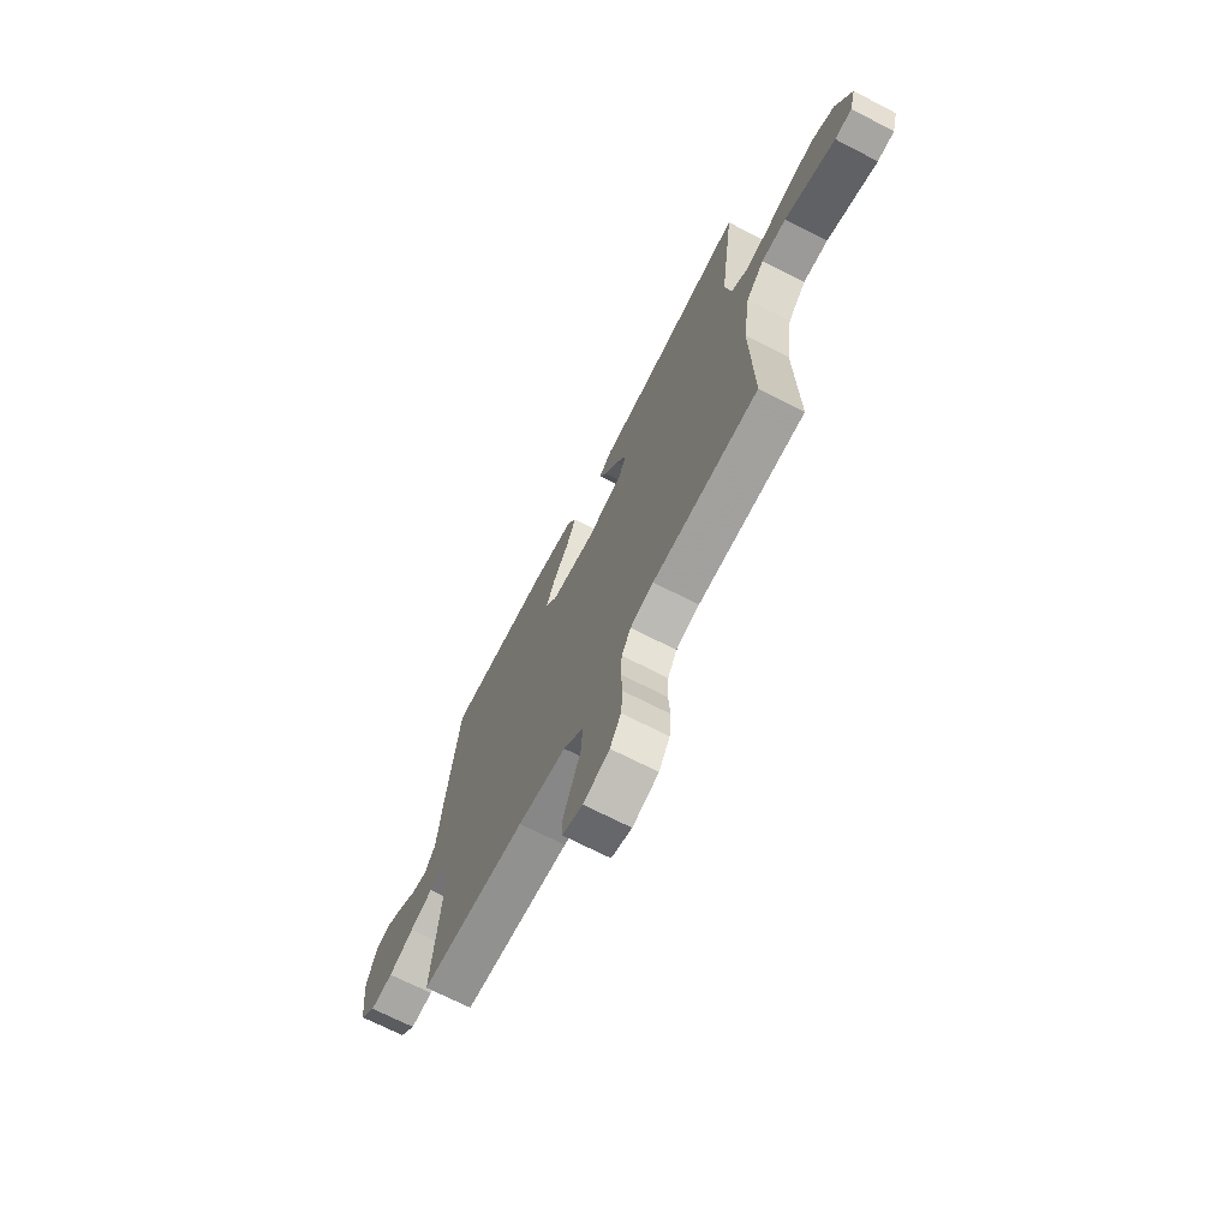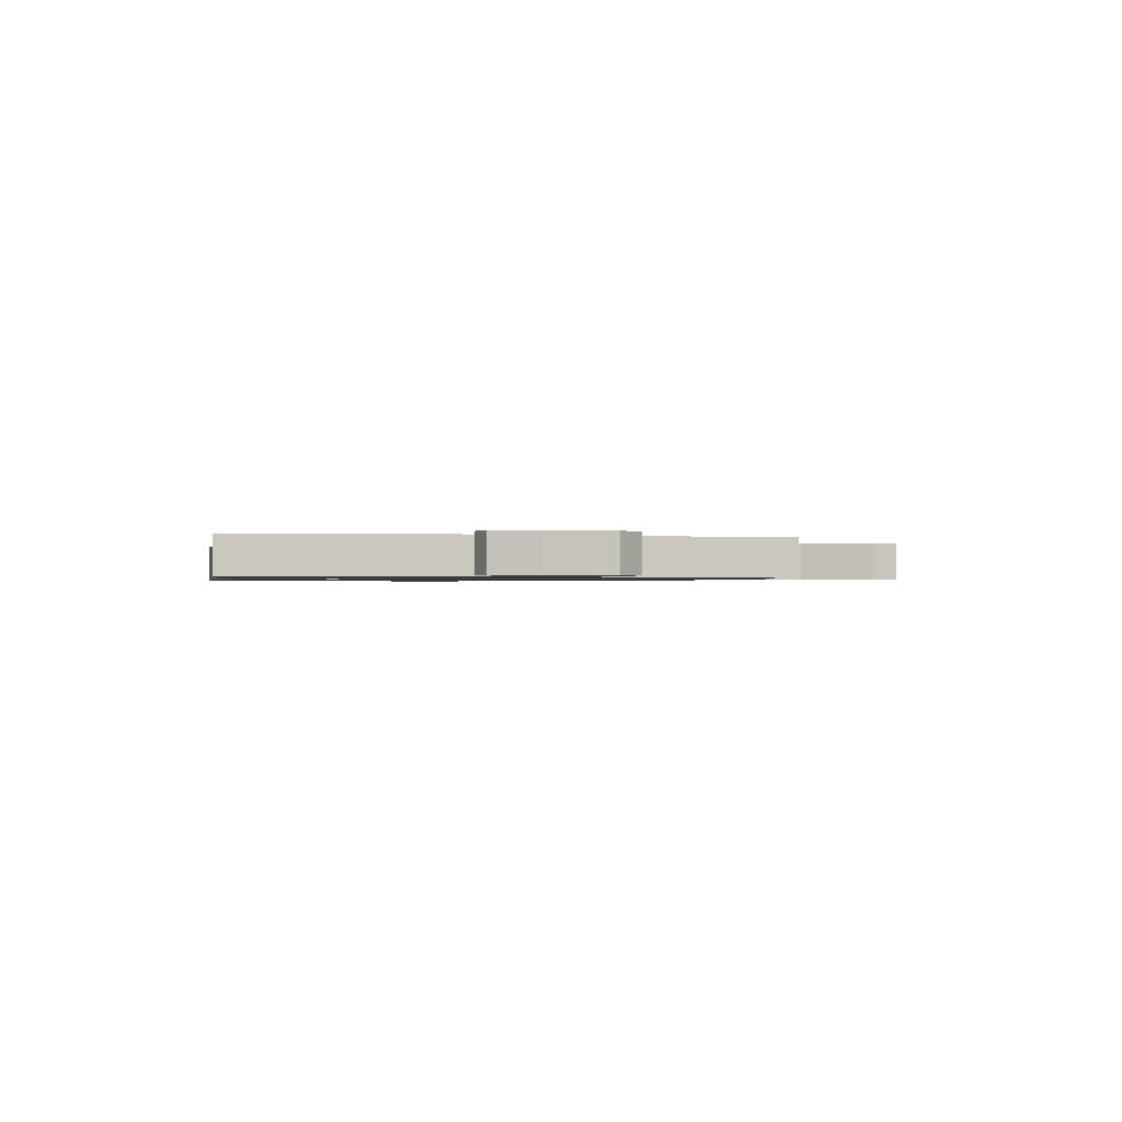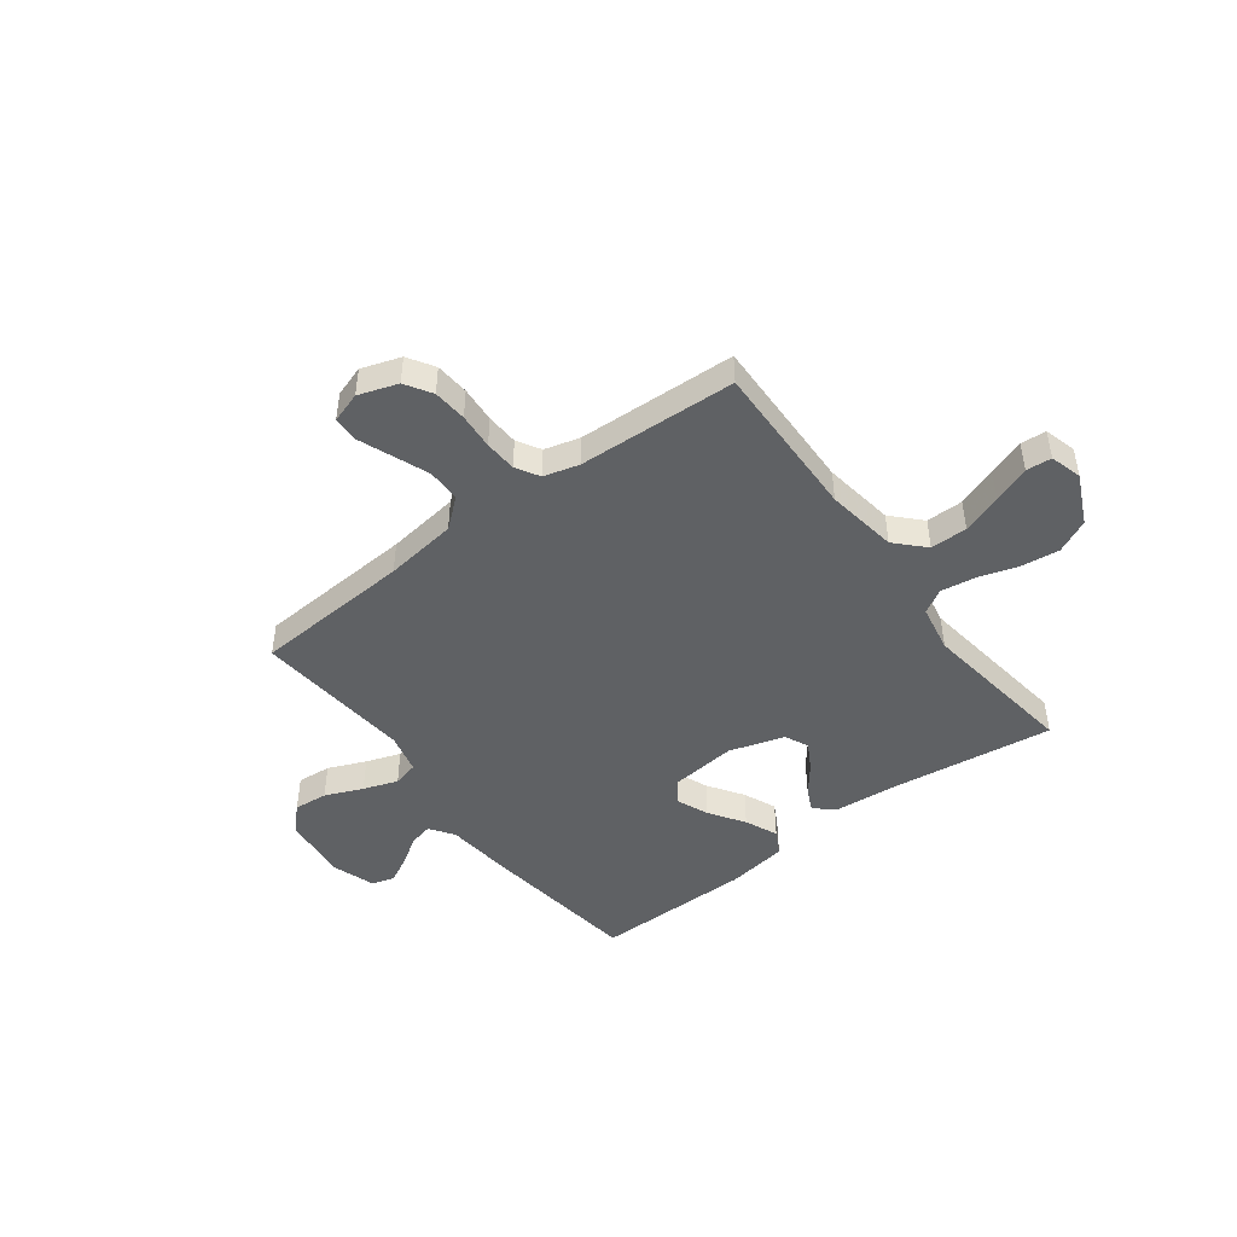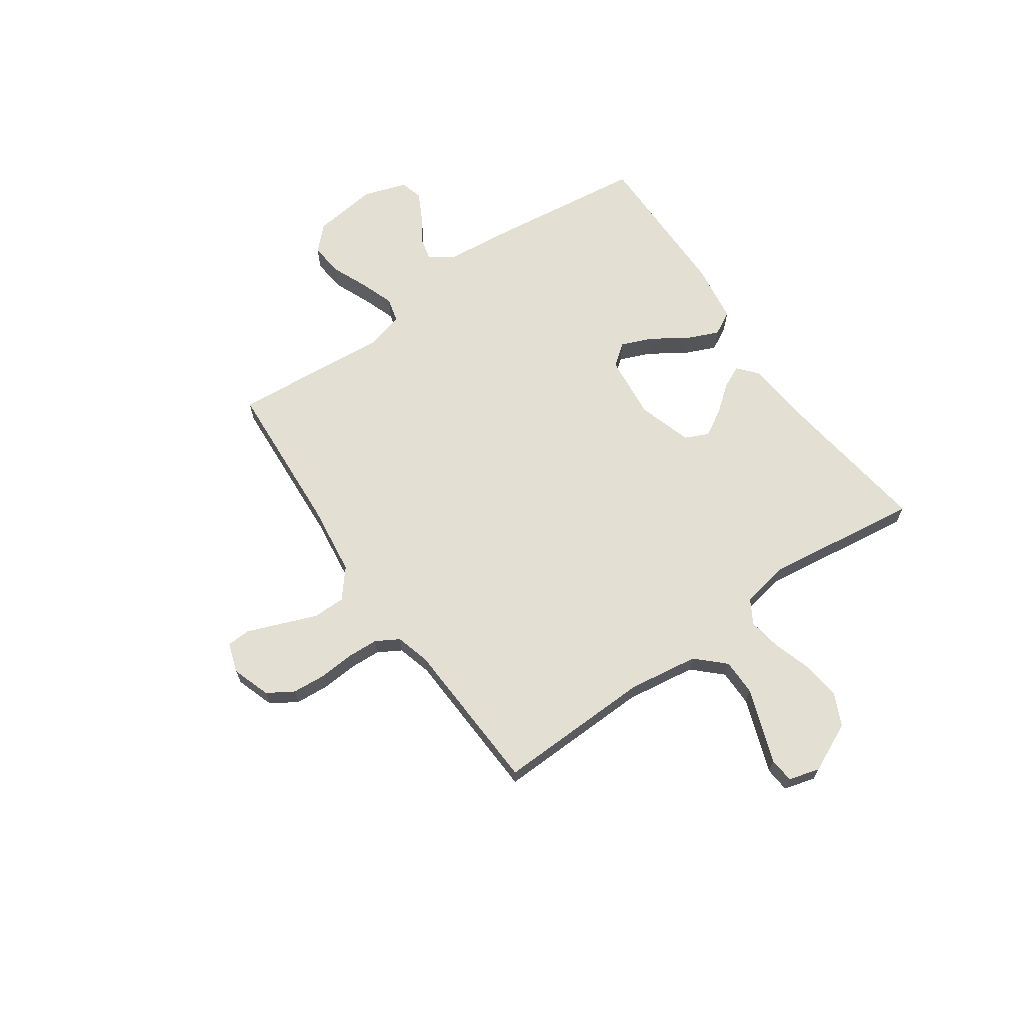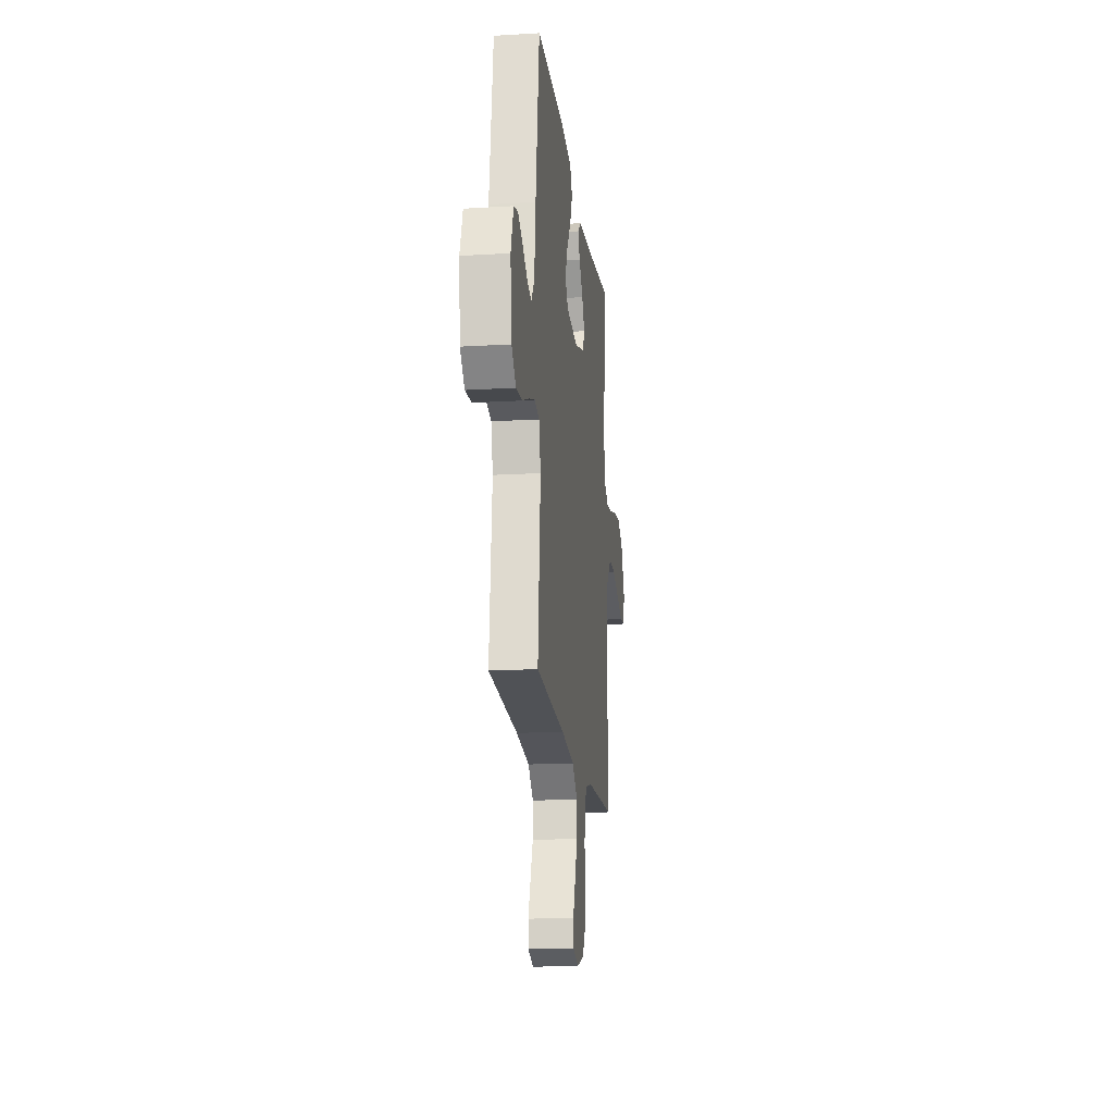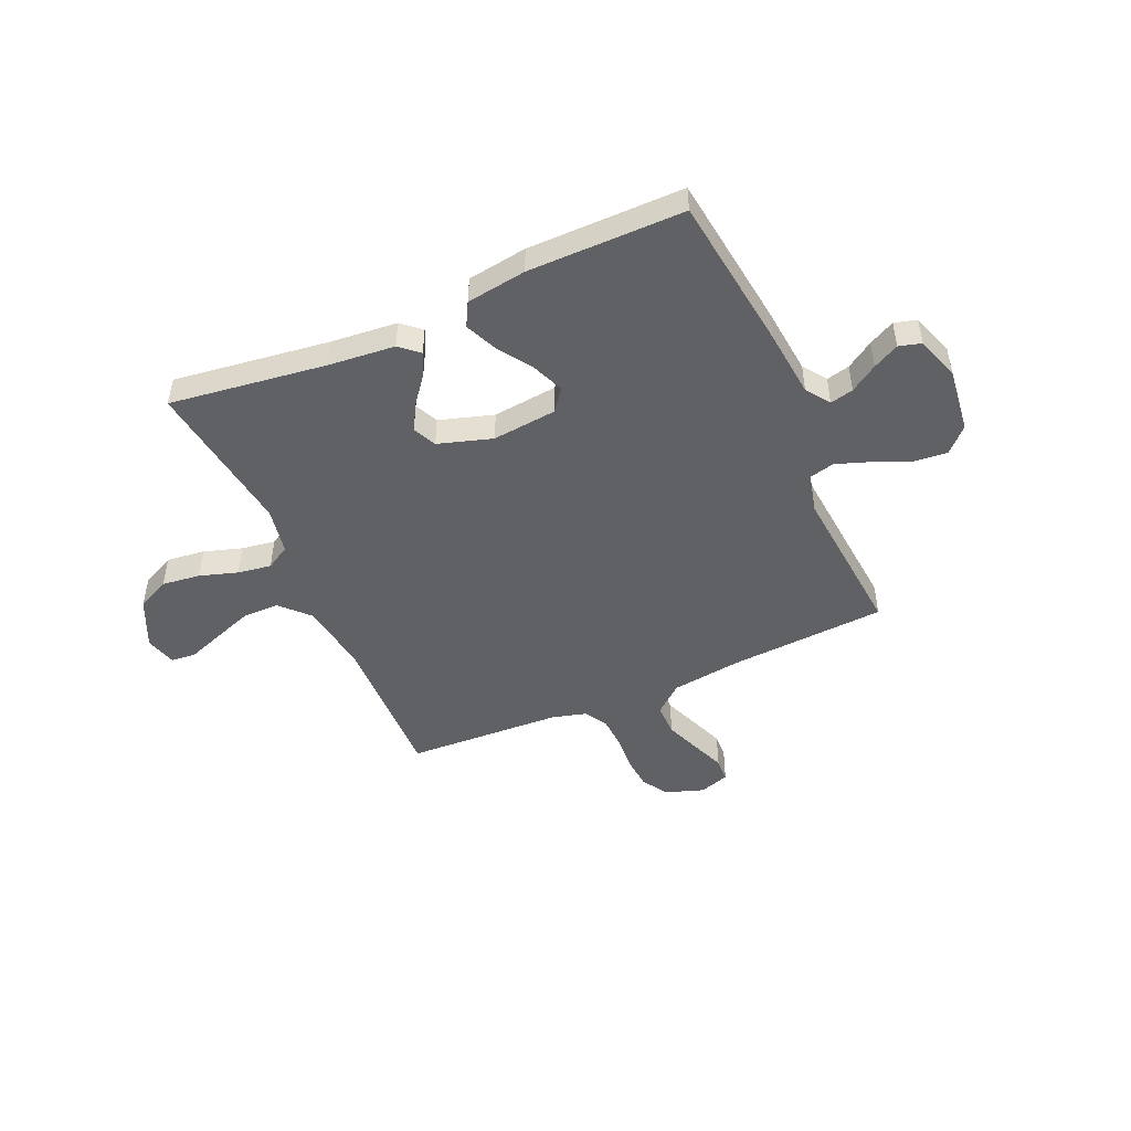
<metadata>
{"format":"obj","ext":"obj","renderer":"f3d","projection":"perspective","resolution":1024,"background":"white","views":[{"elev":-69.4,"azim":-117.3,"up":"+Z"},{"elev":-0.9,"azim":80.2,"up":"+Y"},{"elev":-46.5,"azim":-143.0,"up":"+Y"},{"elev":66.7,"azim":-125.0,"up":"+Y"},{"elev":-17.4,"azim":96.8,"up":"+Z"},{"elev":-47.9,"azim":23.8,"up":"+Y"}]}
</metadata>
<code>
v 0.5 0.07 0.5
v 0.538 0.07 0.2
v 0.551 0.07 0.069
v 0.583 0.07 0.024
v 0.628 0.07 0.035
v 0.68 0.07 0.069
v 0.73 0.07 0.095
v 0.773 0.07 0.083
v 0.801 0.07 0
v 0.786 0.07 -0.126
v 0.741 0.07 -0.171
v 0.677 0.07 -0.165
v 0.606 0.07 -0.135
v 0.541 0.07 -0.112
v 0.493 0.07 -0.124
v 0.474 0.07 -0.2
v 0.5 0.07 -0.5
v 0.2 0.07 -0.519
v 0.063 0.07 -0.537
v 0.008 0.07 -0.583
v 0.008 0.07 -0.646
v 0.035 0.07 -0.715
v 0.06 0.07 -0.779
v 0.058 0.07 -0.825
v 0 0.07 -0.844
v -0.074 0.07 -0.819
v -0.105 0.07 -0.769
v -0.11 0.07 -0.705
v -0.105 0.07 -0.637
v -0.108 0.07 -0.576
v -0.134 0.07 -0.532
v -0.2 0.07 -0.514
v -0.5 0.07 -0.5
v -0.492 0.07 -0.2
v -0.512 0.07 -0.065
v -0.563 0.07 -0.012
v -0.633 0.07 -0.012
v -0.708 0.07 -0.039
v -0.777 0.07 -0.064
v -0.825 0.07 -0.06
v -0.842 0.07 0
v -0.798 0.07 0.095
v -0.735 0.07 0.125
v -0.661 0.07 0.116
v -0.588 0.07 0.093
v -0.523 0.07 0.083
v -0.477 0.07 0.11
v -0.46 0.07 0.2
v -0.5 0.07 0.5
v -0.2 0.07 0.46
v -0.071 0.07 0.448
v -0.034 0.07 0.416
v -0.055 0.07 0.372
v -0.096 0.07 0.32
v -0.125 0.07 0.269
v -0.104 0.07 0.224
v 0 0.07 0.192
v 0.124 0.07 0.205
v 0.156 0.07 0.247
v 0.131 0.07 0.308
v 0.087 0.07 0.374
v 0.06 0.07 0.436
v 0.085 0.07 0.482
v 0.2 0.07 0.499
v 0.5 0 0.5
v 0.538 0 0.2
v 0.551 0 0.069
v 0.583 0 0.024
v 0.628 0 0.035
v 0.68 0 0.069
v 0.73 0 0.095
v 0.773 0 0.083
v 0.801 0 0
v 0.786 0 -0.126
v 0.741 0 -0.171
v 0.677 0 -0.165
v 0.606 0 -0.135
v 0.541 0 -0.112
v 0.493 0 -0.124
v 0.474 0 -0.2
v 0.5 0 -0.5
v 0.2 0 -0.519
v 0.063 0 -0.537
v 0.008 0 -0.583
v 0.008 0 -0.646
v 0.035 0 -0.715
v 0.06 0 -0.779
v 0.058 0 -0.825
v 0 0 -0.844
v -0.074 0 -0.819
v -0.105 0 -0.769
v -0.11 0 -0.705
v -0.105 0 -0.637
v -0.108 0 -0.576
v -0.134 0 -0.532
v -0.2 0 -0.514
v -0.5 0 -0.5
v -0.492 0 -0.2
v -0.512 0 -0.065
v -0.563 0 -0.012
v -0.633 0 -0.012
v -0.708 0 -0.039
v -0.777 0 -0.064
v -0.825 0 -0.06
v -0.842 0 0
v -0.798 0 0.095
v -0.735 0 0.125
v -0.661 0 0.116
v -0.588 0 0.093
v -0.523 0 0.083
v -0.477 0 0.11
v -0.46 0 0.2
v -0.5 0 0.5
v -0.2 0 0.46
v -0.071 0 0.448
v -0.034 0 0.416
v -0.055 0 0.372
v -0.096 0 0.32
v -0.125 0 0.269
v -0.104 0 0.224
v 0 0 0.192
v 0.124 0 0.205
v 0.156 0 0.247
v 0.131 0 0.308
v 0.087 0 0.374
v 0.06 0 0.436
v 0.085 0 0.482
v 0.2 0 0.499
f 60 61 62 63
f 59 60 63 64
f 51 52 53 54
f 50 51 54 55
f 48 49 50 55
f 47 48 55 56
f 42 43 44 45
f 42 45 46
f 41 42 46
f 38 39 40 41
f 37 38 41 46
f 36 37 46 47
f 32 33 34
f 31 32 34 35
f 26 27 28 29
f 26 29 30
f 25 26 30
f 24 25 30
f 21 22 23 24
f 21 24 30 31
f 16 17 18
f 15 16 18 19
f 10 11 12 13
f 10 13 14
f 9 10 14
f 8 9 14 15
f 5 6 7 8
f 64 1 2 3
f 59 64 3 4
f 36 47 56 57
f 35 36 57 58
f 20 21 31 35
f 15 19 20 35
f 15 35 58
f 5 8 15
f 4 5 15
f 4 15 58 59
f 127 126 125 124
f 128 127 124 123
f 118 117 116 115
f 119 118 115 114
f 119 114 113 112
f 120 119 112 111
f 109 108 107 106
f 110 109 106
f 110 106 105
f 105 104 103 102
f 110 105 102 101
f 111 110 101 100
f 98 97 96
f 99 98 96 95
f 93 92 91 90
f 94 93 90
f 94 90 89
f 94 89 88
f 88 87 86 85
f 95 94 88 85
f 82 81 80
f 83 82 80 79
f 77 76 75 74
f 78 77 74
f 78 74 73
f 79 78 73 72
f 72 71 70 69
f 67 66 65 128
f 68 67 128 123
f 121 120 111 100
f 122 121 100 99
f 99 95 85 84
f 99 84 83 79
f 122 99 79
f 79 72 69
f 79 69 68
f 123 122 79 68
f 1 65 66 2
f 2 66 67 3
f 3 67 68 4
f 4 68 69 5
f 5 69 70 6
f 6 70 71 7
f 7 71 72 8
f 8 72 73 9
f 9 73 74 10
f 10 74 75 11
f 11 75 76 12
f 12 76 77 13
f 13 77 78 14
f 14 78 79 15
f 15 79 80 16
f 16 80 81 17
f 17 81 82 18
f 18 82 83 19
f 19 83 84 20
f 20 84 85 21
f 21 85 86 22
f 22 86 87 23
f 23 87 88 24
f 24 88 89 25
f 25 89 90 26
f 26 90 91 27
f 27 91 92 28
f 28 92 93 29
f 29 93 94 30
f 30 94 95 31
f 31 95 96 32
f 32 96 97 33
f 33 97 98 34
f 34 98 99 35
f 35 99 100 36
f 36 100 101 37
f 37 101 102 38
f 38 102 103 39
f 39 103 104 40
f 40 104 105 41
f 41 105 106 42
f 42 106 107 43
f 43 107 108 44
f 44 108 109 45
f 45 109 110 46
f 46 110 111 47
f 47 111 112 48
f 48 112 113 49
f 49 113 114 50
f 50 114 115 51
f 51 115 116 52
f 52 116 117 53
f 53 117 118 54
f 54 118 119 55
f 55 119 120 56
f 56 120 121 57
f 57 121 122 58
f 58 122 123 59
f 59 123 124 60
f 60 124 125 61
f 61 125 126 62
f 62 126 127 63
f 63 127 128 64
f 64 128 65 1

</code>
